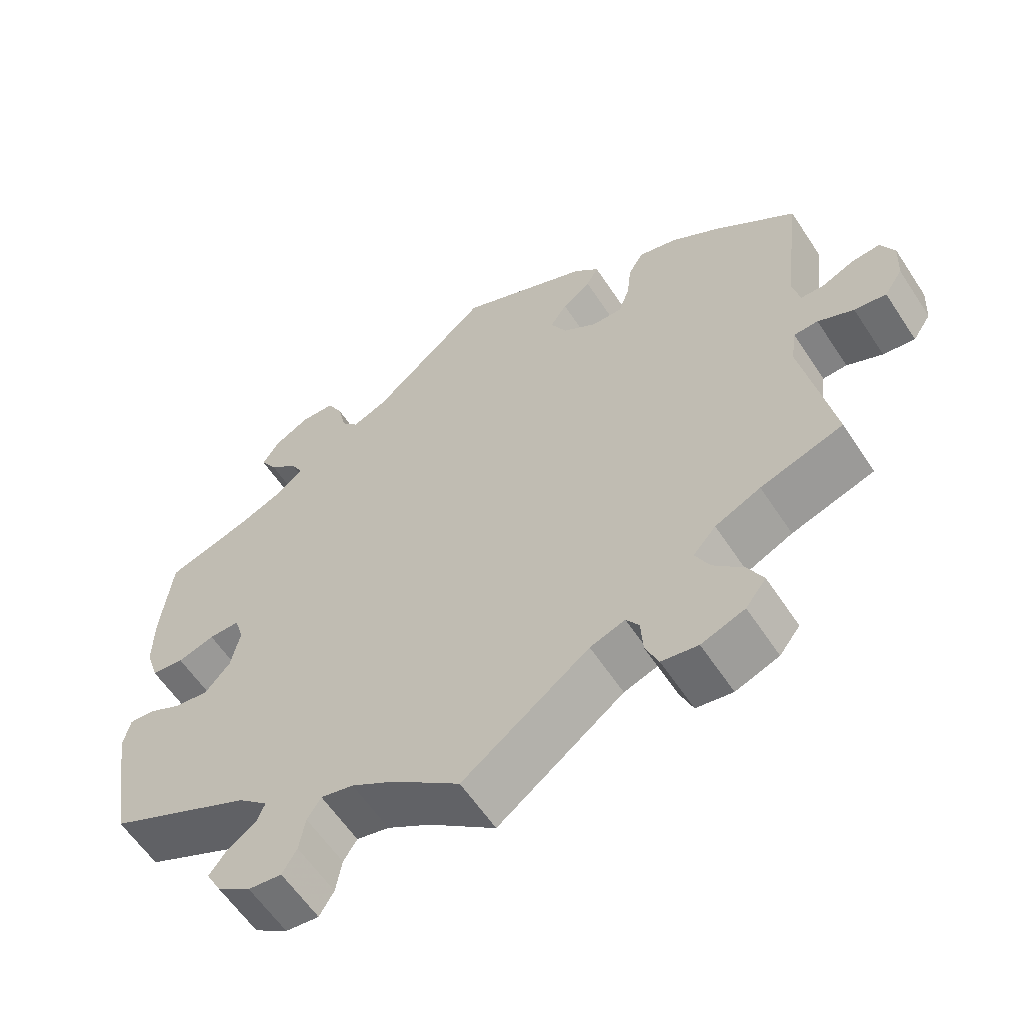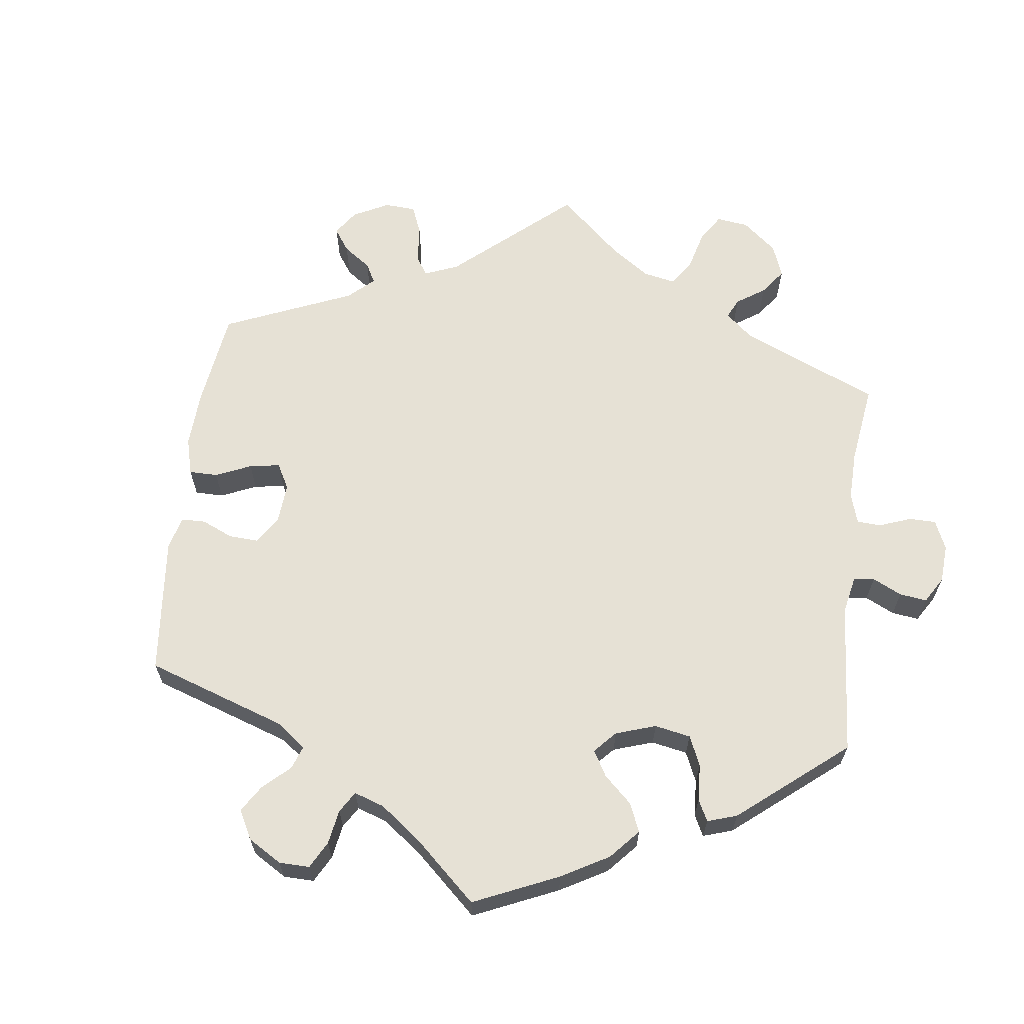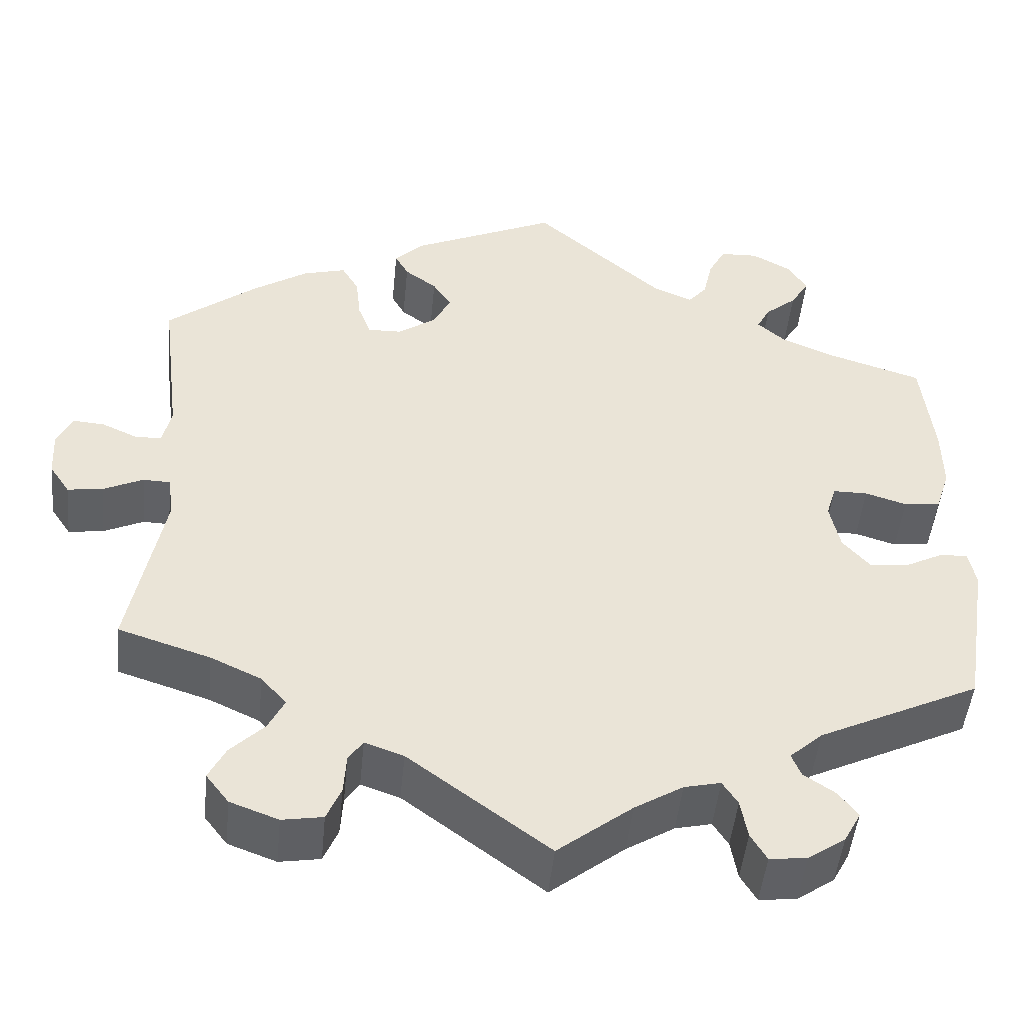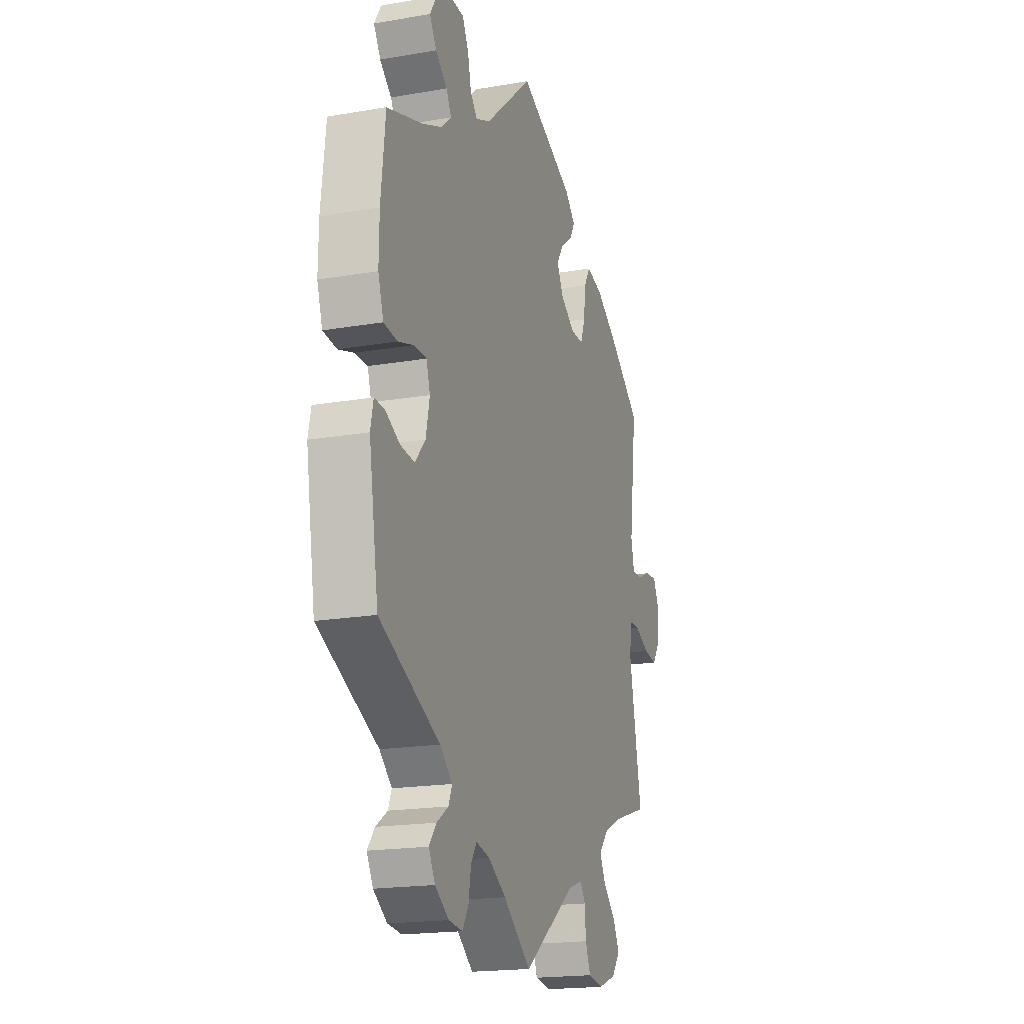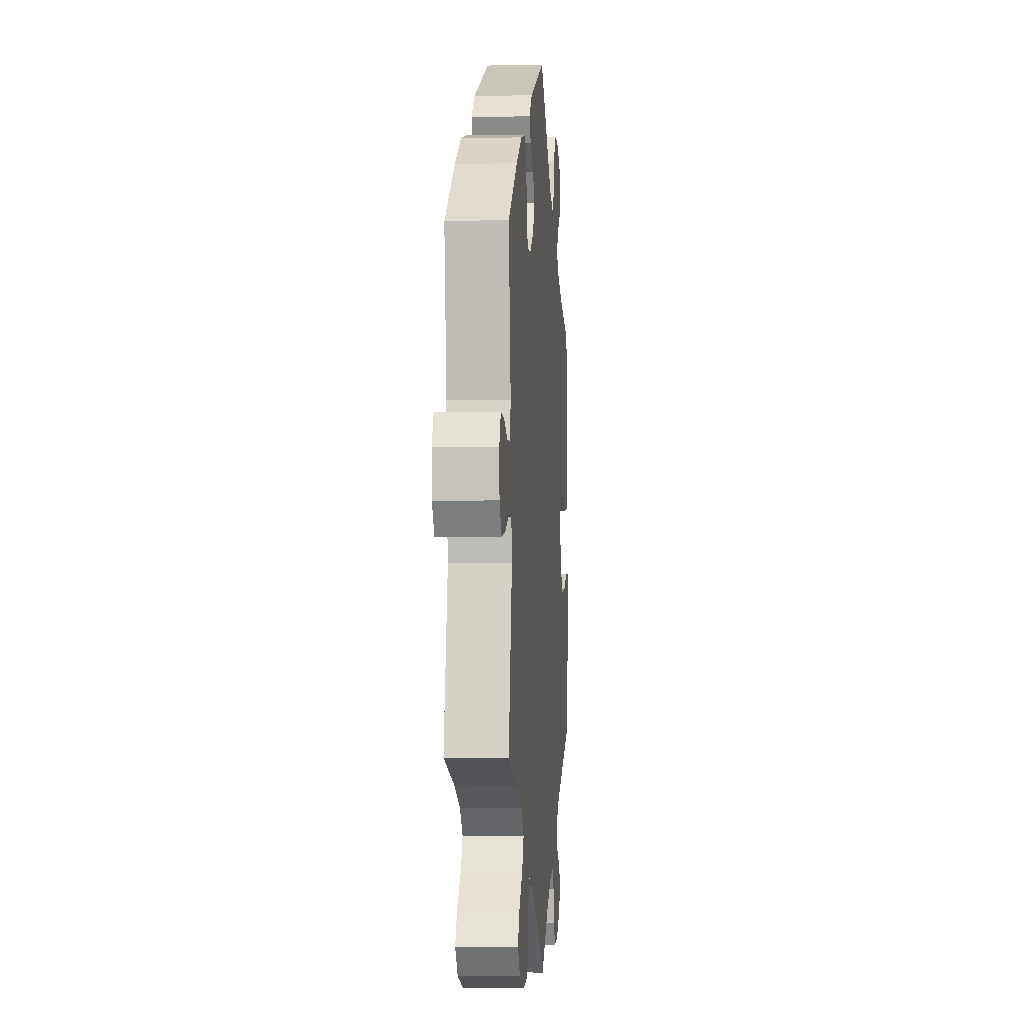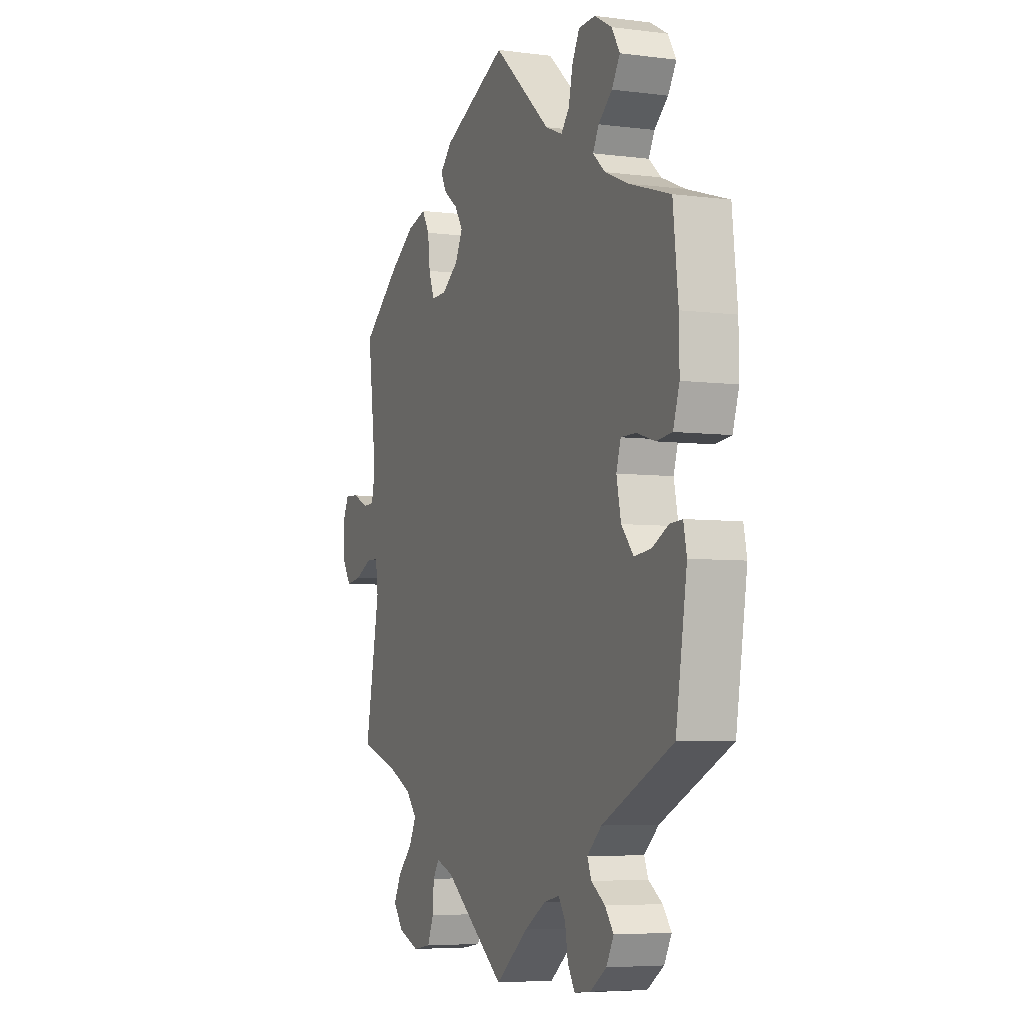
<metadata>
{"format":"obj","ext":"obj","renderer":"f3d","projection":"perspective","resolution":1024,"background":"white","views":[{"elev":-59.7,"azim":-146.8,"up":"+Z"},{"elev":64.2,"azim":67.2,"up":"+Y"},{"elev":-47.9,"azim":-5.6,"up":"+Z"},{"elev":-18.7,"azim":108.3,"up":"+Z"},{"elev":-3.3,"azim":-85.2,"up":"+Z"},{"elev":-5.5,"azim":68.1,"up":"+Z"}]}
</metadata>
<code>
v 0.309 0.07 -0.381
v 0.27 0.07 -0.416
v 0.281 0.07 -0.443
v 0.318 0.07 -0.468
v 0.341 0.07 -0.498
v 0.321 0.07 -0.535
v 0.277 0.07 -0.565
v 0.233 0.07 -0.57
v 0.214 0.07 -0.538
v 0.206 0.07 -0.492
v 0.188 0.07 -0.464
v 0.145 0.07 -0.474
v 0.088 0.07 -0.509
v 0 0.07 -0.578
v -0.166 0.07 -0.455
v -0.212 0.07 -0.439
v -0.229 0.07 -0.464
v -0.232 0.07 -0.511
v -0.249 0.07 -0.551
v -0.297 0.07 -0.559
v -0.354 0.07 -0.538
v -0.381 0.07 -0.503
v -0.361 0.07 -0.464
v -0.321 0.07 -0.424
v -0.302 0.07 -0.386
v -0.332 0.07 -0.352
v -0.392 0.07 -0.324
v -0.501 0.07 -0.289
v -0.461 0.07 -0.08
v -0.468 0.07 -0.03
v -0.5 0.07 -0.029
v -0.547 0.07 -0.051
v -0.589 0.07 -0.057
v -0.613 0.07 -0.021
v -0.616 0.07 0.034
v -0.598 0.07 0.072
v -0.56 0.07 0.069
v -0.518 0.07 0.05
v -0.487 0.07 0.051
v -0.477 0.07 0.097
v -0.501 0.07 0.289
v -0.395 0.07 0.372
v -0.329 0.07 0.415
v -0.278 0.07 0.429
v -0.258 0.07 0.395
v -0.252 0.07 0.342
v -0.237 0.07 0.302
v -0.197 0.07 0.303
v -0.152 0.07 0.334
v -0.131 0.07 0.375
v -0.153 0.07 0.409
v -0.191 0.07 0.437
v -0.207 0.07 0.466
v -0.174 0.07 0.499
v 0 0.07 0.578
v 0.154 0.07 0.443
v 0.2 0.07 0.424
v 0.222 0.07 0.45
v 0.233 0.07 0.499
v 0.253 0.07 0.537
v 0.298 0.07 0.539
v 0.345 0.07 0.513
v 0.367 0.07 0.477
v 0.345 0.07 0.441
v 0.308 0.07 0.41
v 0.292 0.07 0.38
v 0.325 0.07 0.351
v 0.389 0.07 0.324
v 0.5 0.07 0.289
v 0.514 0.07 0.162
v 0.515 0.07 0.087
v 0.498 0.07 0.035
v 0.455 0.07 0.03
v 0.406 0.07 0.045
v 0.365 0.07 0.045
v 0.353 0.07 0.006
v 0.365 0.07 -0.051
v 0.398 0.07 -0.089
v 0.443 0.07 -0.084
v 0.488 0.07 -0.061
v 0.521 0.07 -0.059
v 0.53 0.07 -0.101
v 0.5 0.07 -0.289
v 0.309 0 -0.381
v 0.27 0 -0.416
v 0.281 0 -0.443
v 0.318 0 -0.468
v 0.341 0 -0.498
v 0.321 0 -0.535
v 0.277 0 -0.565
v 0.233 0 -0.57
v 0.214 0 -0.538
v 0.206 0 -0.492
v 0.188 0 -0.464
v 0.145 0 -0.474
v 0.088 0 -0.509
v 0 0 -0.578
v -0.166 0 -0.455
v -0.212 0 -0.439
v -0.229 0 -0.464
v -0.232 0 -0.511
v -0.249 0 -0.551
v -0.297 0 -0.559
v -0.354 0 -0.538
v -0.381 0 -0.503
v -0.361 0 -0.464
v -0.321 0 -0.424
v -0.302 0 -0.386
v -0.332 0 -0.352
v -0.392 0 -0.324
v -0.501 0 -0.289
v -0.461 0 -0.08
v -0.468 0 -0.03
v -0.5 0 -0.029
v -0.547 0 -0.051
v -0.589 0 -0.057
v -0.613 0 -0.021
v -0.616 0 0.034
v -0.598 0 0.072
v -0.56 0 0.069
v -0.518 0 0.05
v -0.487 0 0.051
v -0.477 0 0.097
v -0.501 0 0.289
v -0.395 0 0.372
v -0.329 0 0.415
v -0.278 0 0.429
v -0.258 0 0.395
v -0.252 0 0.342
v -0.237 0 0.302
v -0.197 0 0.303
v -0.152 0 0.334
v -0.131 0 0.375
v -0.153 0 0.409
v -0.191 0 0.437
v -0.207 0 0.466
v -0.174 0 0.499
v 0 0 0.578
v 0.154 0 0.443
v 0.2 0 0.424
v 0.222 0 0.45
v 0.233 0 0.499
v 0.253 0 0.537
v 0.298 0 0.539
v 0.345 0 0.513
v 0.367 0 0.477
v 0.345 0 0.441
v 0.308 0 0.41
v 0.292 0 0.38
v 0.325 0 0.351
v 0.389 0 0.324
v 0.5 0 0.289
v 0.514 0 0.162
v 0.515 0 0.087
v 0.498 0 0.035
v 0.455 0 0.03
v 0.406 0 0.045
v 0.365 0 0.045
v 0.353 0 0.006
v 0.365 0 -0.051
v 0.398 0 -0.089
v 0.443 0 -0.084
v 0.488 0 -0.061
v 0.521 0 -0.059
v 0.53 0 -0.101
v 0.5 0 -0.289
f 82 83 1
f 79 80 81 82
f 78 79 82 1
f 77 78 1 2
f 76 77 2
f 71 72 73 74
f 71 74 75
f 68 69 70 71
f 67 68 71 75
f 66 67 75 76
f 62 63 64 65
f 62 65 66
f 61 62 66
f 58 59 60 61
f 57 58 61 66
f 56 57 66 76
f 51 52 53 54
f 50 51 54 55
f 49 50 55 56
f 43 44 45 46
f 43 46 47
f 40 41 42 43
f 39 40 43 47
f 35 36 37 38
f 35 38 39
f 34 35 39
f 31 32 33 34
f 30 31 34 39
f 27 28 29
f 26 27 29 30
f 25 26 30 39
f 21 22 23 24
f 21 24 25
f 20 21 25
f 17 18 19 20
f 16 17 20 25
f 15 16 25 39
f 13 14 15 39
f 7 8 9 10
f 7 10 11
f 6 7 11
f 3 4 5 6
f 3 6 11
f 2 3 11
f 76 2 11 12
f 48 49 56 76
f 39 47 48 76
f 12 13 39 76
f 84 166 165
f 165 164 163 162
f 84 165 162 161
f 85 84 161 160
f 85 160 159
f 157 156 155 154
f 158 157 154
f 154 153 152 151
f 158 154 151 150
f 159 158 150 149
f 148 147 146 145
f 149 148 145
f 149 145 144
f 144 143 142 141
f 149 144 141 140
f 159 149 140 139
f 137 136 135 134
f 138 137 134 133
f 139 138 133 132
f 129 128 127 126
f 130 129 126
f 126 125 124 123
f 130 126 123 122
f 121 120 119 118
f 122 121 118
f 122 118 117
f 117 116 115 114
f 122 117 114 113
f 112 111 110
f 113 112 110 109
f 122 113 109 108
f 107 106 105 104
f 108 107 104
f 108 104 103
f 103 102 101 100
f 108 103 100 99
f 122 108 99 98
f 122 98 97 96
f 93 92 91 90
f 94 93 90
f 94 90 89
f 89 88 87 86
f 94 89 86
f 94 86 85
f 95 94 85 159
f 159 139 132 131
f 159 131 130 122
f 159 122 96 95
f 1 84 85 2
f 2 85 86 3
f 3 86 87 4
f 4 87 88 5
f 5 88 89 6
f 6 89 90 7
f 7 90 91 8
f 8 91 92 9
f 9 92 93 10
f 10 93 94 11
f 11 94 95 12
f 12 95 96 13
f 13 96 97 14
f 14 97 98 15
f 15 98 99 16
f 16 99 100 17
f 17 100 101 18
f 18 101 102 19
f 19 102 103 20
f 20 103 104 21
f 21 104 105 22
f 22 105 106 23
f 23 106 107 24
f 24 107 108 25
f 25 108 109 26
f 26 109 110 27
f 27 110 111 28
f 28 111 112 29
f 29 112 113 30
f 30 113 114 31
f 31 114 115 32
f 32 115 116 33
f 33 116 117 34
f 34 117 118 35
f 35 118 119 36
f 36 119 120 37
f 37 120 121 38
f 38 121 122 39
f 39 122 123 40
f 40 123 124 41
f 41 124 125 42
f 42 125 126 43
f 43 126 127 44
f 44 127 128 45
f 45 128 129 46
f 46 129 130 47
f 47 130 131 48
f 48 131 132 49
f 49 132 133 50
f 50 133 134 51
f 51 134 135 52
f 52 135 136 53
f 53 136 137 54
f 54 137 138 55
f 55 138 139 56
f 56 139 140 57
f 57 140 141 58
f 58 141 142 59
f 59 142 143 60
f 60 143 144 61
f 61 144 145 62
f 62 145 146 63
f 63 146 147 64
f 64 147 148 65
f 65 148 149 66
f 66 149 150 67
f 67 150 151 68
f 68 151 152 69
f 69 152 153 70
f 70 153 154 71
f 71 154 155 72
f 72 155 156 73
f 73 156 157 74
f 74 157 158 75
f 75 158 159 76
f 76 159 160 77
f 77 160 161 78
f 78 161 162 79
f 79 162 163 80
f 80 163 164 81
f 81 164 165 82
f 82 165 166 83
f 83 166 84 1

</code>
